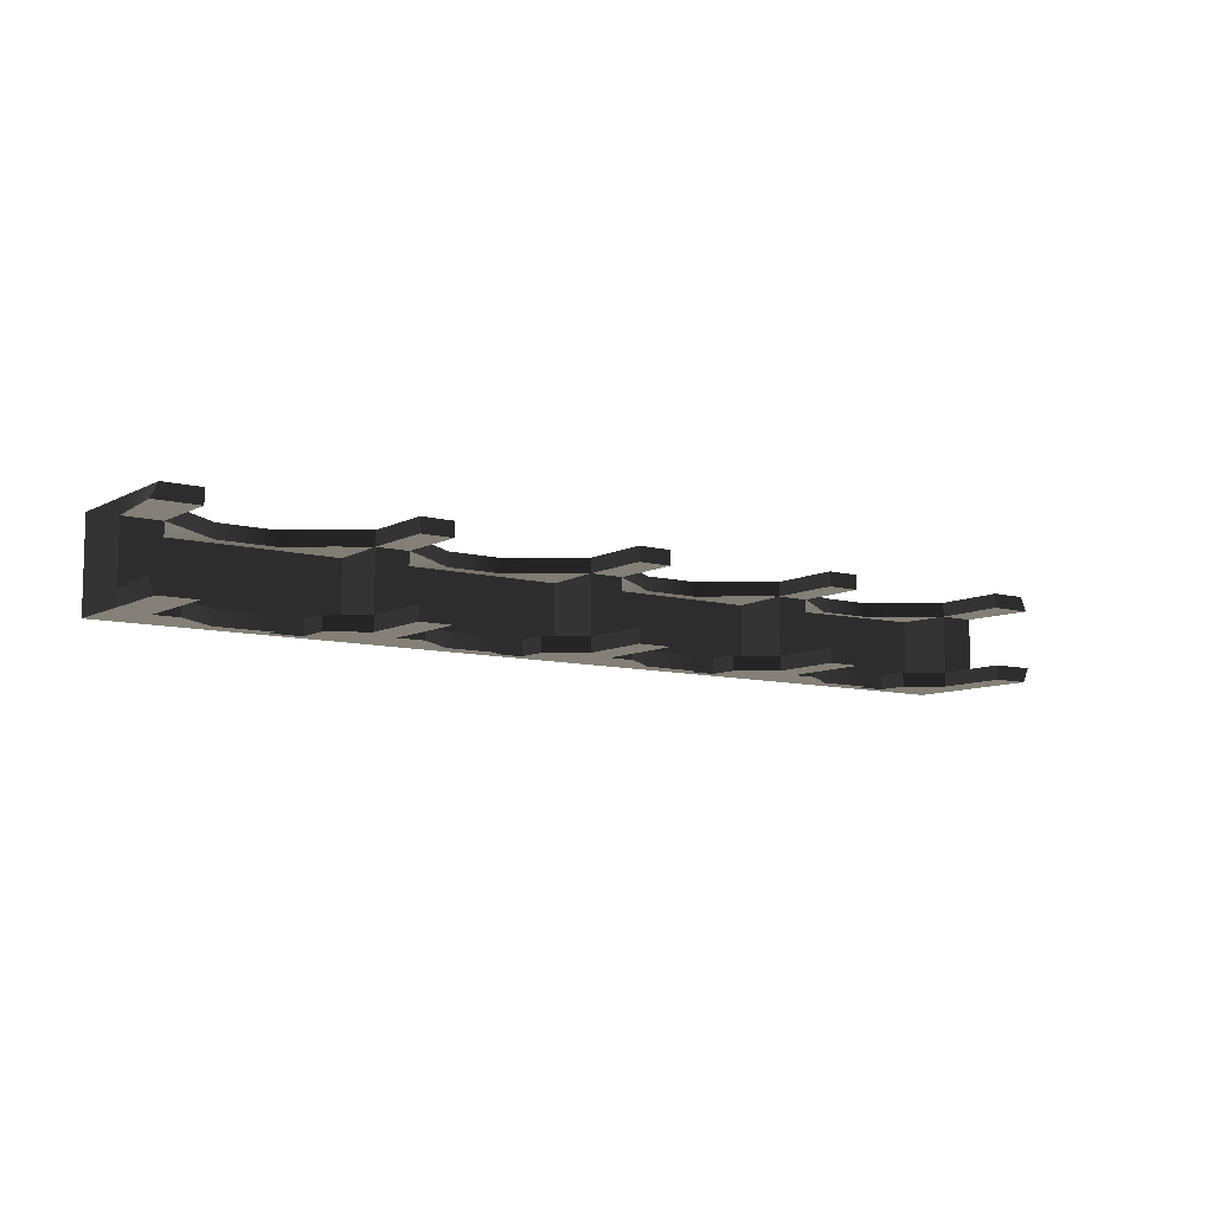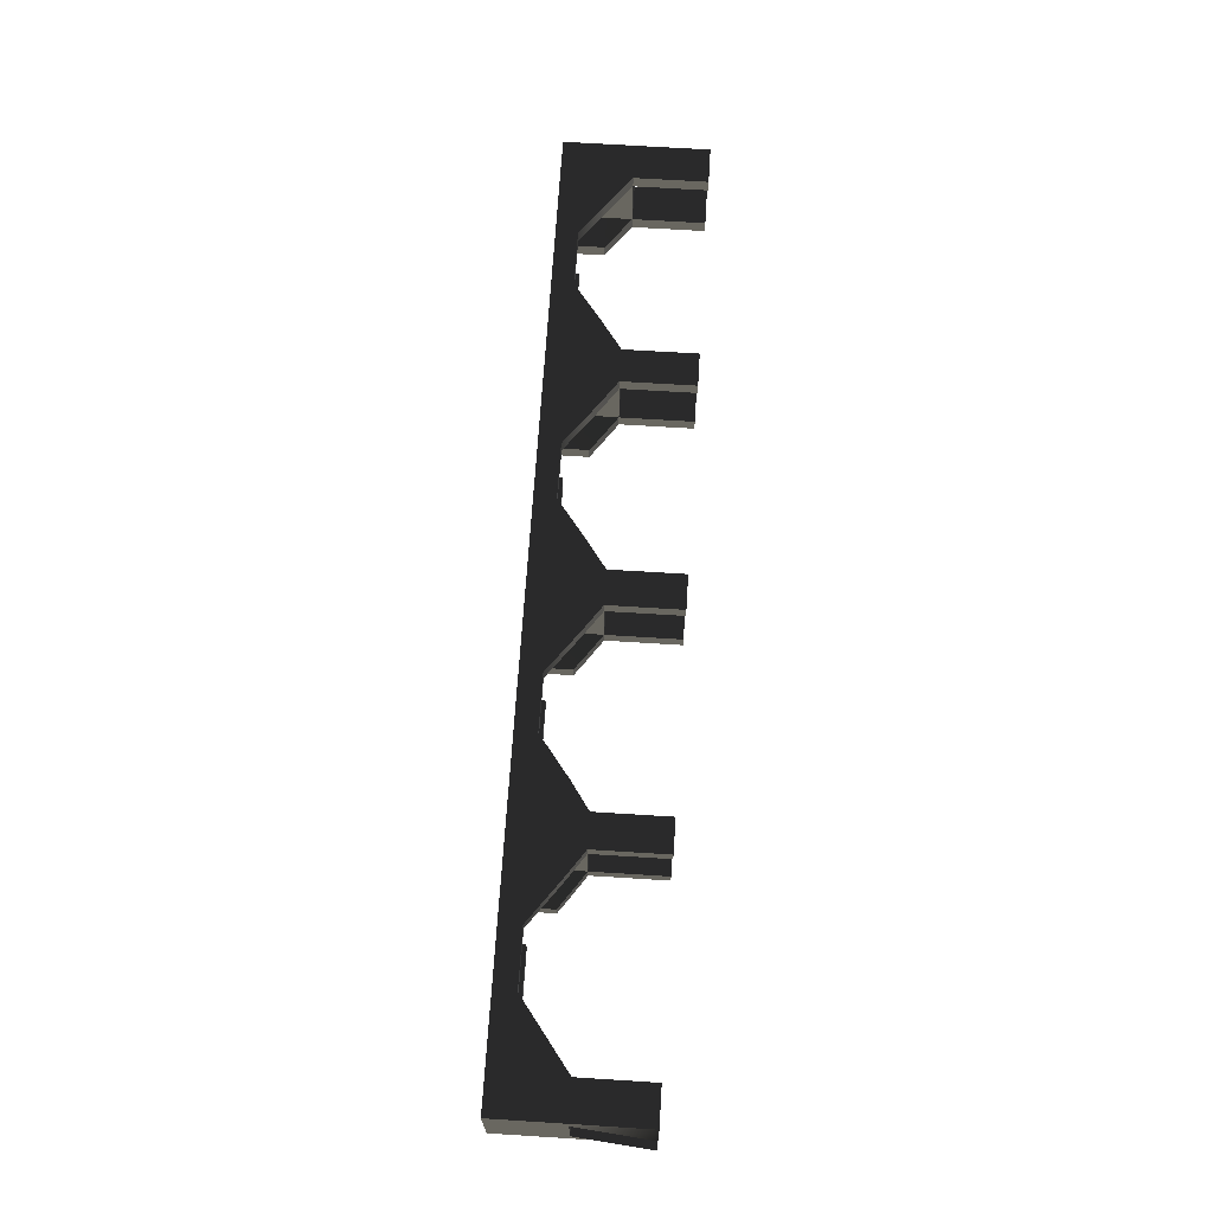
<metadata>
{"format":"obj","ext":"obj","renderer":"f3d","projection":"perspective","resolution":1024,"background":"white","views":[{"elev":-8.9,"azim":144.1,"up":"+Z"},{"elev":67.9,"azim":93.6,"up":"+Z"}]}
</metadata>
<code>
g default
v -9.735 -6.464 -29.56
v -9.735 -6.464 -28.3
v -8.787 -6.464 -28.3
v -8.787 -6.464 -29.56
v -8.787 -6.464 -27.99
v -9.594 -6.464 -27.99
v -3.949 -6.464 -28.3
v -3.949 -6.464 -27.99
v 0.923 -6.464 -28.3
v 0.923 -6.464 -27.99
v 5.772 -6.464 -28.3
v 5.772 -6.464 -27.99
v 9.903 -6.464 -27.99
v 9.903 -6.464 -28.3
v -3.949 -6.464 -29.56
v -4.683 -6.464 -29.56
v -4.683 -6.464 -28.3
v -4.683 -6.464 -27.99
v 0.923 -6.464 -29.56
v 0.1746 -6.464 -29.56
v 0.1746 -6.464 -28.3
v 0.1746 -6.464 -27.99
v 5.772 -6.464 -29.56
v 5.052 -6.464 -29.56
v 5.052 -6.464 -28.3
v 5.052 -6.464 -27.99
v 10.87 -6.464 -29.56
v 10.87 -6.464 -28.3
v 9.903 -6.464 -29.56
v 10.71 -6.464 -27.99
v -9.594 -6.464 -29.88
v -8.787 -6.464 -29.88
v -4.683 -6.464 -29.88
v -3.949 -6.464 -29.88
v 0.1746 -6.464 -29.88
v 0.923 -6.464 -29.88
v 5.052 -6.464 -29.88
v 5.772 -6.464 -29.88
v 9.903 -6.464 -29.88
v 10.71 -6.464 -29.88
v -9.594 -8.05 -29.56
v -9.594 -8.05 -28.3
v -8.787 -8.05 -28.3
v -8.787 -8.05 -29.56
v -3.949 -8.05 -29.56
v -3.949 -8.05 -28.3
v -4.683 -8.05 -29.56
v -4.683 -8.05 -28.3
v 0.923 -8.05 -29.56
v 0.923 -8.05 -28.3
v 0.1746 -8.05 -29.56
v 0.1746 -8.05 -28.3
v 5.772 -8.05 -29.56
v 5.772 -8.05 -28.3
v 5.052 -8.05 -29.56
v 5.052 -8.05 -28.3
v 10.71 -8.05 -29.56
v 10.71 -8.05 -28.3
v 9.903 -8.05 -29.56
v 9.903 -8.05 -28.3
v -9.594 -9.586 -27.99
v -8.787 -9.586 -27.99
v -4.683 -9.586 -27.99
v -3.949 -9.586 -27.99
v 0.1746 -9.586 -27.99
v 0.923 -9.586 -27.99
v 5.052 -9.586 -27.99
v 5.772 -9.586 -27.99
v 9.903 -9.586 -27.99
v 10.71 -9.586 -27.99
v -9.594 -9.586 -29.88
v -8.787 -9.586 -29.88
v -4.683 -9.586 -29.88
v -3.949 -9.586 -29.88
v 0.1746 -9.586 -29.88
v 0.923 -9.586 -29.88
v 5.052 -9.586 -29.88
v 5.772 -9.586 -29.88
v 9.903 -9.586 -29.88
v 10.71 -9.586 -29.88
v -9.594 -9.311 -27.99
v -8.787 -9.307 -27.99
v -4.683 -9.309 -27.99
v -3.949 -9.309 -27.99
v 0.1746 -9.309 -27.99
v 0.923 -9.309 -27.99
v 5.052 -9.309 -27.99
v 5.772 -9.309 -27.99
v 9.903 -9.309 -27.99
v 10.71 -9.309 -27.99
v -9.594 -9.311 -29.88
v -8.787 -9.307 -29.88
v -4.683 -9.309 -29.88
v -3.949 -9.309 -29.88
v 0.1746 -9.309 -29.88
v 0.923 -9.309 -29.88
v 5.052 -9.309 -29.88
v 5.772 -9.309 -29.88
v 9.903 -9.309 -29.88
v 10.71 -9.309 -29.88
v -9.594 -8.05 -27.99
v -8.787 -8.05 -27.99
v -4.683 -8.05 -27.99
v -3.949 -8.05 -27.99
v 0.1746 -8.05 -27.99
v 0.923 -8.05 -27.99
v 5.052 -8.05 -27.99
v 5.772 -8.05 -27.99
v 9.903 -8.05 -27.99
v 10.71 -8.05 -27.99
v -9.594 -8.05 -29.88
v -8.787 -8.05 -29.88
v -4.683 -8.05 -29.88
v -3.949 -8.05 -29.88
v 0.1746 -8.05 -29.88
v 0.923 -8.05 -29.88
v 5.052 -8.05 -29.88
v 5.772 -8.05 -29.88
v 9.903 -8.05 -29.88
v 10.71 -8.05 -29.88
v -9.594 -9.586 -28.33
v -9.594 -9.586 -29.54
v -9.594 -9.332 -28.32
v -9.594 -9.331 -29.55
v -8.787 -9.307 -28.28
v -8.787 -9.307 -29.55
v -4.683 -9.309 -28.33
v -4.683 -9.309 -29.54
v -3.949 -9.309 -28.33
v -3.949 -9.309 -29.54
v 0.923 -9.309 -28.33
v 0.923 -9.309 -29.54
v 0.1746 -9.309 -28.33
v 0.1746 -9.309 -29.54
v 5.052 -9.309 -28.33
v 5.052 -9.309 -29.54
v 5.772 -9.309 -28.33
v 5.772 -9.309 -29.54
v 9.903 -9.309 -28.33
v 9.903 -9.309 -29.54
v 10.71 -9.586 -28.33
v 9.903 -9.586 -28.33
v 10.71 -9.586 -29.54
v 9.903 -9.586 -29.54
v 5.772 -9.586 -28.33
v 5.052 -9.586 -28.33
v 5.772 -9.586 -29.54
v 5.052 -9.586 -29.54
v 0.923 -9.586 -28.33
v 0.1746 -9.586 -28.33
v 0.923 -9.586 -29.54
v 0.1746 -9.586 -29.54
v -3.949 -9.586 -28.33
v -4.683 -9.586 -28.33
v -3.949 -9.586 -29.54
v -4.683 -9.586 -29.54
v -8.787 -9.586 -29.53
v -8.787 -9.586 -28.32
v 10.71 -9.275 -29.55
v 10.71 -9.275 -28.32
v -6.145 -9.586 -28.33
v -6.145 -9.586 -27.99
v -6.145 -9.309 -27.99
v -6.145 -9.118 -27.99
v -6.145 -9.118 -28.3
v -6.145 -9.309 -28.31
v -6.145 -9.309 -29.54
v -6.145 -9.118 -29.56
v -6.145 -9.118 -29.88
v -6.145 -9.309 -29.88
v -6.145 -9.586 -29.88
v -6.145 -9.586 -29.54
v -7.359 -9.586 -28.32
v -7.359 -9.586 -27.99
v -7.359 -9.308 -27.99
v -7.359 -9.118 -27.99
v -7.359 -9.118 -28.3
v -7.359 -9.308 -28.3
v -7.359 -9.308 -29.55
v -7.359 -9.118 -29.56
v -7.359 -9.118 -29.88
v -7.359 -9.308 -29.88
v -7.359 -9.586 -29.88
v -7.359 -9.586 -29.53
v -1.278 -9.586 -28.33
v -1.278 -9.586 -27.99
v -1.278 -9.309 -27.99
v -1.278 -9.118 -27.99
v -1.278 -9.118 -28.3
v -1.278 -9.309 -28.33
v -1.278 -9.309 -29.54
v -1.278 -9.118 -29.56
v -1.278 -9.118 -29.88
v -1.278 -9.309 -29.88
v -1.278 -9.586 -29.88
v -1.278 -9.586 -29.54
v -2.488 -9.586 -28.33
v -2.488 -9.586 -27.99
v -2.488 -9.309 -27.99
v -2.488 -9.118 -27.99
v -2.488 -9.118 -28.3
v -2.488 -9.309 -28.33
v -2.488 -9.309 -29.54
v -2.488 -9.118 -29.56
v -2.488 -9.118 -29.88
v -2.488 -9.309 -29.88
v -2.488 -9.586 -29.88
v -2.488 -9.586 -29.54
v 3.58 -9.586 -28.33
v 3.58 -9.586 -27.99
v 3.58 -9.309 -27.99
v 3.58 -9.118 -27.99
v 3.58 -9.118 -28.3
v 3.58 -9.309 -28.33
v 3.58 -9.309 -29.54
v 3.58 -9.118 -29.56
v 3.58 -9.118 -29.88
v 3.58 -9.309 -29.88
v 3.58 -9.586 -29.88
v 3.58 -9.586 -29.54
v 2.372 -9.586 -28.33
v 2.372 -9.586 -27.99
v 2.372 -9.309 -27.99
v 2.372 -9.118 -27.99
v 2.372 -9.118 -28.3
v 2.372 -9.309 -28.33
v 2.372 -9.309 -29.54
v 2.372 -9.118 -29.56
v 2.372 -9.118 -29.88
v 2.372 -9.309 -29.88
v 2.372 -9.586 -29.88
v 2.372 -9.586 -29.54
v 8.466 -9.586 -28.33
v 8.466 -9.586 -27.99
v 8.466 -9.309 -27.99
v 8.466 -9.118 -27.99
v 8.466 -9.118 -28.3
v 8.466 -9.309 -28.33
v 8.466 -9.309 -29.54
v 8.466 -9.118 -29.56
v 8.466 -9.118 -29.88
v 8.466 -9.309 -29.88
v 8.466 -9.586 -29.88
v 8.466 -9.586 -29.54
v 7.244 -9.586 -28.33
v 7.244 -9.586 -27.99
v 7.244 -9.309 -27.99
v 7.244 -9.118 -27.99
v 7.244 -9.118 -28.3
v 7.244 -9.309 -28.33
v 7.244 -9.309 -29.54
v 7.244 -9.118 -29.56
v 7.244 -9.118 -29.88
v 7.244 -9.309 -29.88
v 7.244 -9.586 -29.88
v 7.244 -9.586 -29.54
v -4.683 -8.47 -27.99
v -3.949 -8.47 -27.99
v -4.683 -8.47 -29.88
v -3.949 -8.47 -29.88
v -4.683 -8.47 -28.31
v -4.683 -8.47 -29.55
v -3.949 -8.47 -28.31
v -3.949 -8.47 -29.55
v -5.28 -8.47 -27.99
v -5.28 -8.47 -28.3
v -5.28 -8.47 -29.56
v -5.28 -8.47 -29.88
v -3.351 -8.47 -27.99
v -3.351 -8.47 -28.3
v -3.351 -8.47 -29.56
v -3.351 -8.47 -29.88
v 0.1746 -8.46 -27.99
v 0.923 -8.46 -27.99
v 0.1746 -8.46 -29.88
v 0.923 -8.46 -29.88
v 0.923 -8.46 -28.31
v 0.923 -8.46 -29.55
v 0.1746 -8.46 -28.31
v 0.1746 -8.46 -29.55
v -0.4005 -8.46 -27.99
v -0.4005 -8.46 -28.3
v -0.4005 -8.46 -29.56
v -0.4005 -8.46 -29.88
v 1.497 -8.46 -27.99
v 1.497 -8.46 -28.3
v 1.497 -8.46 -29.56
v 1.497 -8.46 -29.88
v 5.052 -8.467 -27.99
v 5.772 -8.467 -27.99
v 5.052 -8.467 -29.88
v 5.772 -8.467 -29.88
v 5.052 -8.467 -28.31
v 5.052 -8.467 -29.55
v 5.772 -8.467 -28.31
v 5.772 -8.467 -29.55
v 4.445 -8.467 -29.88
v 4.445 -8.467 -29.56
v 4.445 -8.467 -27.99
v 4.445 -8.467 -28.3
v 6.368 -8.467 -27.99
v 6.368 -8.467 -28.3
v 6.368 -8.467 -29.56
v 6.368 -8.467 -29.88
v 9.903 -8.463 -27.99
v 10.71 -8.463 -27.99
v 9.903 -8.463 -29.88
v 10.71 -8.463 -29.88
v 9.903 -8.463 -28.31
v 9.903 -8.463 -29.55
v 10.71 -8.463 -29.56
v 10.71 -8.463 -28.31
v 9.346 -8.463 -27.99
v 9.346 -8.463 -28.3
v 9.346 -8.463 -29.56
v 9.346 -8.463 -29.88
v -9.594 -8.473 -27.99
v -8.787 -8.473 -27.99
v -9.594 -8.473 -29.88
v -8.787 -8.473 -29.88
v -9.594 -8.473 -29.56
v -9.594 -8.473 -28.31
v -8.787 -8.473 -28.29
v -8.787 -8.473 -29.56
v -8.222 -8.473 -27.99
v -8.222 -8.473 -28.3
v -8.222 -8.473 -29.56
v -8.222 -8.473 -29.88
v -8.038 -9.586 -28.32
v -8.038 -9.586 -27.99
v -8.038 -9.308 -27.99
v -8.038 -8.61 -27.99
v -8.038 -8.61 -28.3
v -8.038 -9.308 -28.29
v -8.038 -9.308 -29.55
v -8.038 -8.61 -29.56
v -8.038 -8.61 -29.88
v -8.038 -9.308 -29.88
v -8.038 -9.586 -29.88
v -8.038 -9.586 -29.53
v -3.15 -9.586 -28.33
v -3.15 -9.586 -27.99
v -3.15 -9.309 -27.99
v -3.15 -8.62 -27.99
v -3.15 -8.62 -28.3
v -3.15 -9.309 -28.33
v -3.15 -9.309 -29.54
v -3.15 -8.62 -29.56
v -3.15 -8.62 -29.88
v -3.15 -9.309 -29.88
v -3.15 -9.586 -29.88
v -3.15 -9.586 -29.54
v 1.706 -9.586 -28.33
v 1.706 -9.586 -27.99
v 1.706 -9.309 -27.99
v 1.706 -8.616 -27.99
v 1.706 -8.616 -28.3
v 1.706 -9.309 -28.33
v 1.706 -9.309 -29.54
v 1.706 -8.616 -29.56
v 1.706 -8.616 -29.88
v 1.706 -9.309 -29.88
v 1.706 -9.586 -29.88
v 1.706 -9.586 -29.54
v 6.548 -9.586 -28.33
v 6.548 -9.586 -27.99
v 6.548 -9.309 -27.99
v 6.548 -8.601 -27.99
v 6.548 -8.601 -28.3
v 6.548 -9.309 -28.33
v 6.548 -9.309 -29.54
v 6.548 -8.601 -29.56
v 6.548 -8.601 -29.88
v 6.548 -9.309 -29.88
v 6.548 -9.586 -29.88
v 6.548 -9.586 -29.54
g fan_hub_top fanLeft_00 motherPlate root
f 41 44 42
f 42 44 43
f 5 6 3
f 3 6 2
f 46 48 45
f 45 48 47
f 17 7 18
f 18 7 8
f 50 52 49
f 49 52 51
f 21 9 22
f 22 9 10
f 54 56 53
f 53 56 55
f 25 11 26
f 26 11 12
f 58 60 57
f 57 60 59
f 28 30 14
f 14 30 13
f 32 4 31
f 31 4 1
f 34 15 33
f 33 15 16
f 36 19 35
f 35 19 20
f 38 23 37
f 37 23 24
f 27 29 40
f 40 29 39
f 43 3 42
f 42 3 2
f 1 4 41
f 41 4 44
f 47 16 45
f 45 16 15
f 46 7 48
f 48 7 17
f 51 20 49
f 49 20 19
f 50 9 52
f 52 9 21
f 55 24 53
f 53 24 23
f 54 11 56
f 56 11 25
f 59 29 57
f 57 29 27
f 28 14 58
f 58 14 60
f 6 5 101
f 101 5 102
f 18 8 103
f 103 8 104
f 22 10 105
f 105 10 106
f 26 12 107
f 107 12 108
f 13 30 109
f 109 30 110
f 32 31 112
f 112 31 111
f 34 33 114
f 114 33 113
f 36 35 116
f 116 35 115
f 38 37 118
f 118 37 117
f 40 39 120
f 120 39 119
f 69 70 142
f 142 70 141
f 67 68 146
f 146 68 145
f 65 66 150
f 150 66 149
f 63 64 154
f 154 64 153
f 121 61 158
f 158 61 62
f 82 62 81
f 81 62 61
f 83 84 63
f 63 84 64
f 85 86 65
f 65 86 66
f 87 88 67
f 67 88 68
f 89 90 69
f 69 90 70
f 92 91 72
f 72 91 71
f 94 93 74
f 74 93 73
f 96 95 76
f 76 95 75
f 98 97 78
f 78 97 77
f 100 99 80
f 80 99 79
f 101 102 317
f 317 102 318
f 103 104 257
f 257 104 258
f 105 106 273
f 273 106 274
f 107 108 289
f 289 108 290
f 109 110 305
f 305 110 306
f 112 111 320
f 320 111 319
f 114 113 260
f 260 113 259
f 116 115 276
f 276 115 275
f 118 117 292
f 292 117 291
f 120 119 308
f 308 119 307
f 3 43 5
f 5 43 102
f 32 112 4
f 4 112 44
f 101 42 6
f 6 42 2
f 1 41 31
f 31 41 111
f 111 41 319
f 319 41 321
f 121 123 61
f 61 123 81
f 123 322 81
f 81 322 317
f 91 124 71
f 71 124 122
f 124 321 123
f 123 321 322
f 122 124 121
f 121 124 123
f 44 324 43
f 43 324 323
f 48 261 47
f 47 261 262
f 263 264 129
f 129 264 130
f 277 278 131
f 131 278 132
f 52 279 51
f 51 279 280
f 56 293 55
f 55 293 294
f 295 296 137
f 137 296 138
f 60 309 59
f 59 309 310
f 28 58 30
f 30 58 110
f 120 57 40
f 40 57 27
f 142 141 144
f 144 141 143
f 144 143 79
f 79 143 80
f 146 145 148
f 148 145 147
f 148 147 77
f 77 147 78
f 150 149 152
f 152 149 151
f 152 151 75
f 75 151 76
f 154 153 156
f 156 153 155
f 156 155 73
f 73 155 74
f 157 72 122
f 122 72 71
f 122 121 157
f 157 121 158
f 58 57 312
f 312 57 311
f 160 159 141
f 141 159 143
f 70 90 141
f 141 90 160
f 80 143 100
f 100 143 159
f 120 308 57
f 57 308 311
f 90 306 160
f 160 306 312
f 161 154 172
f 172 154 156
f 156 73 172
f 172 73 171
f 73 93 171
f 171 93 170
f 166 167 127
f 127 167 128
f 83 63 163
f 163 63 162
f 154 161 63
f 63 161 162
f 16 47 33
f 33 47 113
f 18 103 17
f 17 103 48
f 34 114 15
f 15 114 45
f 7 46 8
f 8 46 104
f 20 51 35
f 35 51 115
f 22 105 21
f 21 105 52
f 24 55 37
f 37 55 117
f 26 107 25
f 25 107 56
f 29 59 39
f 39 59 119
f 13 109 14
f 14 109 60
f 38 118 23
f 23 118 53
f 36 116 19
f 19 116 49
f 9 50 10
f 10 50 106
f 11 54 12
f 12 54 108
f 196 185 152
f 152 185 150
f 152 75 196
f 196 75 195
f 75 95 195
f 195 95 194
f 190 191 133
f 133 191 134
f 85 65 187
f 187 65 186
f 65 150 186
f 186 150 185
f 220 209 148
f 148 209 146
f 148 77 220
f 220 77 219
f 77 97 219
f 219 97 218
f 136 135 215
f 215 135 214
f 87 67 211
f 211 67 210
f 67 146 210
f 210 146 209
f 244 233 144
f 144 233 142
f 144 79 244
f 244 79 243
f 79 99 243
f 243 99 242
f 238 239 139
f 139 239 140
f 89 69 235
f 235 69 234
f 69 142 234
f 234 142 233
f 218 97 217
f 217 97 297
f 97 291 297
f 257 83 265
f 163 164 83
f 164 265 83
f 187 188 85
f 188 281 85
f 281 273 85
f 211 212 87
f 212 299 87
f 299 289 87
f 235 236 89
f 236 313 89
f 313 305 89
f 48 266 261
f 52 282 279
f 56 300 293
f 60 314 309
f 140 239 310
f 310 239 315
f 239 240 315
f 242 99 241
f 241 99 316
f 99 307 316
f 128 167 262
f 167 168 262
f 168 267 262
f 134 191 280
f 280 191 283
f 191 192 283
f 93 259 170
f 170 259 169
f 169 259 268
f 194 95 193
f 193 95 284
f 95 275 284
f 109 313 60
f 60 313 314
f 107 299 56
f 56 299 300
f 105 281 52
f 52 281 282
f 103 265 48
f 48 265 266
f 161 173 162
f 162 173 174
f 163 162 175
f 175 162 174
f 175 176 163
f 163 176 164
f 165 164 177
f 177 164 176
f 166 165 178
f 178 165 177
f 178 179 166
f 166 179 167
f 168 167 180
f 180 167 179
f 169 168 181
f 181 168 180
f 181 182 169
f 169 182 170
f 171 170 183
f 183 170 182
f 171 183 172
f 172 183 184
f 173 161 184
f 184 161 172
f 173 329 174
f 174 329 330
f 175 174 331
f 331 174 330
f 102 325 318
f 177 176 333
f 333 176 332
f 178 177 334
f 334 177 333
f 335 334 126
f 126 334 125
f 338 337 92
f 337 328 92
f 92 328 320
f 183 182 339
f 339 182 338
f 183 339 184
f 184 339 340
f 158 329 157
f 157 329 340
f 186 185 198
f 198 185 197
f 187 186 199
f 199 186 198
f 199 200 187
f 187 200 188
f 189 188 201
f 201 188 200
f 190 189 202
f 202 189 201
f 202 203 190
f 190 203 191
f 192 191 204
f 204 191 203
f 193 192 205
f 205 192 204
f 205 206 193
f 193 206 194
f 195 194 207
f 207 194 206
f 196 195 208
f 208 195 207
f 208 197 196
f 196 197 185
f 198 197 342
f 342 197 341
f 199 198 343
f 343 198 342
f 104 269 258
f 201 200 345
f 345 200 344
f 202 201 346
f 346 201 345
f 130 347 129
f 129 347 346
f 94 350 260
f 350 349 260
f 349 272 260
f 207 206 351
f 351 206 350
f 208 207 352
f 352 207 351
f 153 341 155
f 155 341 352
f 210 209 222
f 222 209 221
f 211 210 223
f 223 210 222
f 223 224 211
f 211 224 212
f 213 212 225
f 225 212 224
f 214 213 226
f 226 213 225
f 215 214 227
f 227 214 226
f 216 215 228
f 228 215 227
f 217 216 229
f 229 216 228
f 229 230 217
f 217 230 218
f 219 218 231
f 231 218 230
f 220 219 232
f 232 219 231
f 232 221 220
f 220 221 209
f 222 221 354
f 354 221 353
f 223 222 355
f 355 222 354
f 106 285 274
f 225 224 357
f 357 224 356
f 226 225 358
f 358 225 357
f 227 226 359
f 359 226 358
f 116 276 288
f 231 230 363
f 363 230 362
f 232 231 364
f 364 231 363
f 149 353 151
f 151 353 364
f 234 233 246
f 246 233 245
f 235 234 247
f 247 234 246
f 247 248 235
f 235 248 236
f 237 236 249
f 249 236 248
f 238 237 250
f 250 237 249
f 250 251 238
f 238 251 239
f 240 239 252
f 252 239 251
f 241 240 253
f 253 240 252
f 253 254 241
f 241 254 242
f 243 242 255
f 255 242 254
f 244 243 256
f 256 243 255
f 256 245 244
f 244 245 233
f 246 245 366
f 366 245 365
f 247 246 367
f 367 246 366
f 108 301 290
f 249 248 369
f 369 248 368
f 250 249 370
f 370 249 369
f 138 371 137
f 137 371 370
f 98 374 292
f 374 373 292
f 373 304 292
f 255 254 375
f 375 254 374
f 256 255 376
f 376 255 375
f 145 365 147
f 147 365 376
f 257 258 83
f 83 258 84
f 260 259 94
f 94 259 93
f 261 127 262
f 262 127 128
f 264 263 45
f 45 263 46
f 257 265 103
f 127 261 166
f 166 261 165
f 261 266 165
f 268 267 169
f 169 267 168
f 266 265 165
f 165 265 164
f 258 269 84
f 269 344 84
f 344 343 84
f 270 269 46
f 46 269 104
f 263 270 46
f 271 264 45
f 272 271 114
f 114 271 45
f 260 272 114
f 273 274 85
f 85 274 86
f 276 275 96
f 96 275 95
f 278 277 49
f 49 277 50
f 279 133 280
f 280 133 134
f 273 281 105
f 279 282 133
f 190 133 189
f 282 189 133
f 282 281 189
f 189 281 188
f 284 283 193
f 193 283 192
f 274 285 86
f 285 356 86
f 356 355 86
f 286 285 50
f 50 285 106
f 277 286 50
f 287 278 49
f 288 287 116
f 116 287 49
f 276 96 288
f 288 96 361
f 96 362 361
f 289 290 87
f 87 290 88
f 292 291 98
f 98 291 97
f 293 135 294
f 294 135 136
f 296 295 53
f 53 295 54
f 294 136 298
f 215 216 136
f 298 136 216
f 297 298 217
f 217 298 216
f 289 299 107
f 293 300 135
f 214 135 213
f 300 213 135
f 300 299 213
f 213 299 212
f 290 301 88
f 301 368 88
f 368 367 88
f 302 301 54
f 54 301 108
f 295 302 54
f 303 296 53
f 304 303 118
f 118 303 53
f 292 304 118
f 305 306 89
f 89 306 90
f 308 307 100
f 100 307 99
f 309 139 310
f 310 139 140
f 312 311 160
f 160 311 159
f 311 308 159
f 159 308 100
f 312 306 58
f 58 306 110
f 305 313 109
f 309 314 139
f 238 139 237
f 314 237 139
f 316 315 241
f 241 315 240
f 314 313 237
f 237 313 236
f 318 82 317
f 317 82 81
f 320 319 92
f 92 319 91
f 319 321 91
f 91 321 124
f 322 42 317
f 317 42 101
f 321 41 322
f 322 41 42
f 324 126 323
f 323 126 125
f 318 325 82
f 325 332 82
f 332 331 82
f 326 325 43
f 43 325 102
f 323 326 43
f 327 324 44
f 328 327 112
f 112 327 44
f 320 328 112
f 119 59 307
f 307 59 310
f 310 315 307
f 307 315 316
f 297 291 298
f 298 291 294
f 117 55 291
f 291 55 294
f 284 275 283
f 283 275 280
f 115 51 275
f 275 51 280
f 262 267 259
f 259 267 268
f 113 47 259
f 259 47 262
f 329 158 330
f 330 158 62
f 331 330 82
f 82 330 62
f 333 332 326
f 326 332 325
f 334 333 125
f 333 326 125
f 326 323 125
f 334 335 178
f 178 335 179
f 335 126 336
f 336 126 327
f 126 324 327
f 337 336 328
f 328 336 327
f 339 338 72
f 72 338 92
f 339 72 340
f 340 72 157
f 329 173 340
f 340 173 184
f 332 176 331
f 331 176 175
f 342 341 64
f 64 341 153
f 343 342 84
f 84 342 64
f 345 344 270
f 270 344 269
f 346 345 129
f 345 270 129
f 270 263 129
f 346 347 202
f 202 347 203
f 347 130 348
f 348 130 271
f 130 264 271
f 349 348 272
f 272 348 271
f 351 350 74
f 74 350 94
f 352 351 155
f 155 351 74
f 352 341 208
f 208 341 197
f 344 200 343
f 343 200 199
f 354 353 66
f 66 353 149
f 355 354 86
f 86 354 66
f 357 356 286
f 286 356 285
f 358 357 131
f 357 286 131
f 286 277 131
f 359 358 132
f 132 358 131
f 359 132 360
f 360 132 287
f 132 278 287
f 361 360 288
f 288 360 287
f 363 362 76
f 76 362 96
f 364 363 151
f 151 363 76
f 364 353 232
f 232 353 221
f 356 224 355
f 355 224 223
f 366 365 68
f 68 365 145
f 367 366 88
f 88 366 68
f 369 368 302
f 302 368 301
f 370 369 137
f 369 302 137
f 302 295 137
f 370 371 250
f 250 371 251
f 371 138 372
f 372 138 303
f 138 296 303
f 373 372 304
f 304 372 303
f 375 374 78
f 78 374 98
f 376 375 147
f 147 375 78
f 376 365 256
f 256 365 245
f 368 248 367
f 367 248 247
f 179 182 180
f 180 182 181
f 179 335 182
f 182 335 338
f 335 336 338
f 338 336 337
f 203 206 204
f 204 206 205
f 203 347 206
f 206 347 350
f 347 348 350
f 350 348 349
f 227 230 228
f 228 230 229
f 227 359 230
f 230 359 362
f 359 360 362
f 362 360 361
f 251 254 252
f 252 254 253
f 251 371 254
f 254 371 374
f 371 372 374
f 374 372 373

</code>
